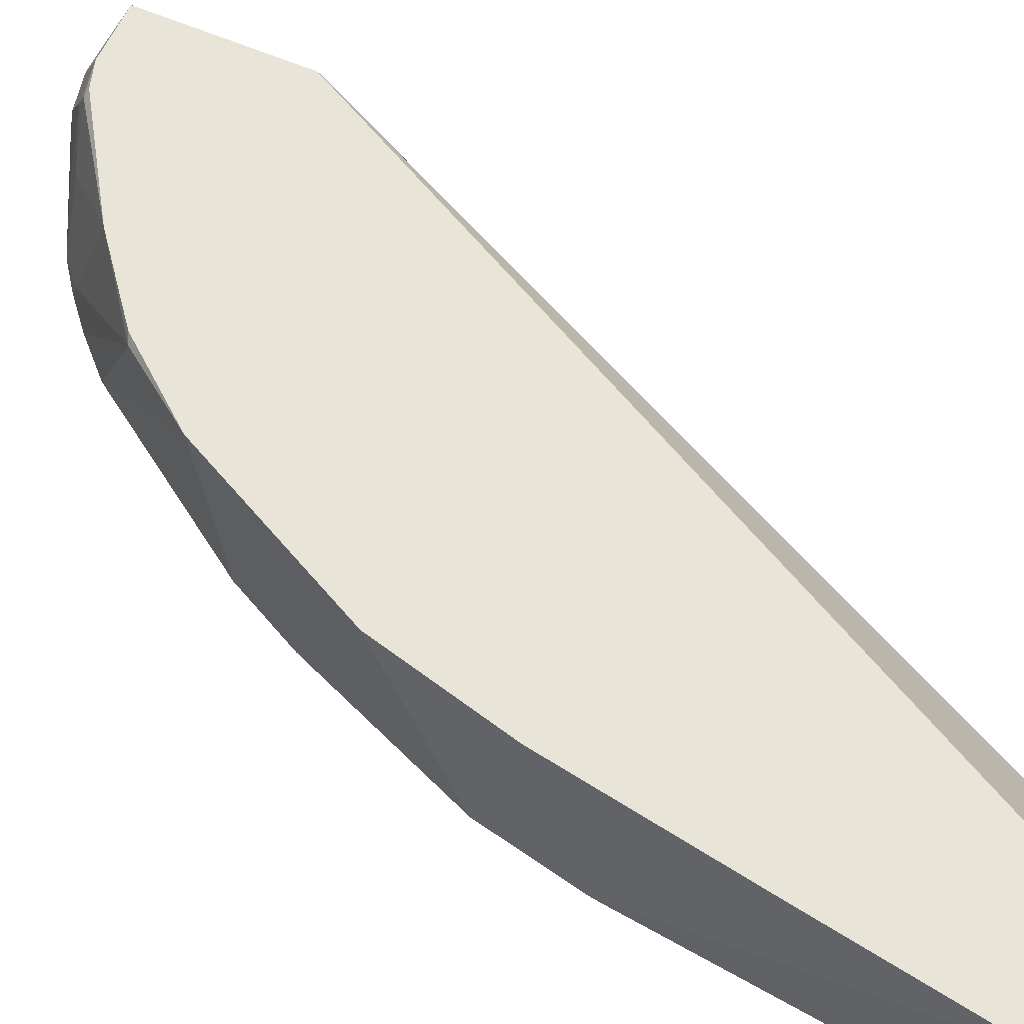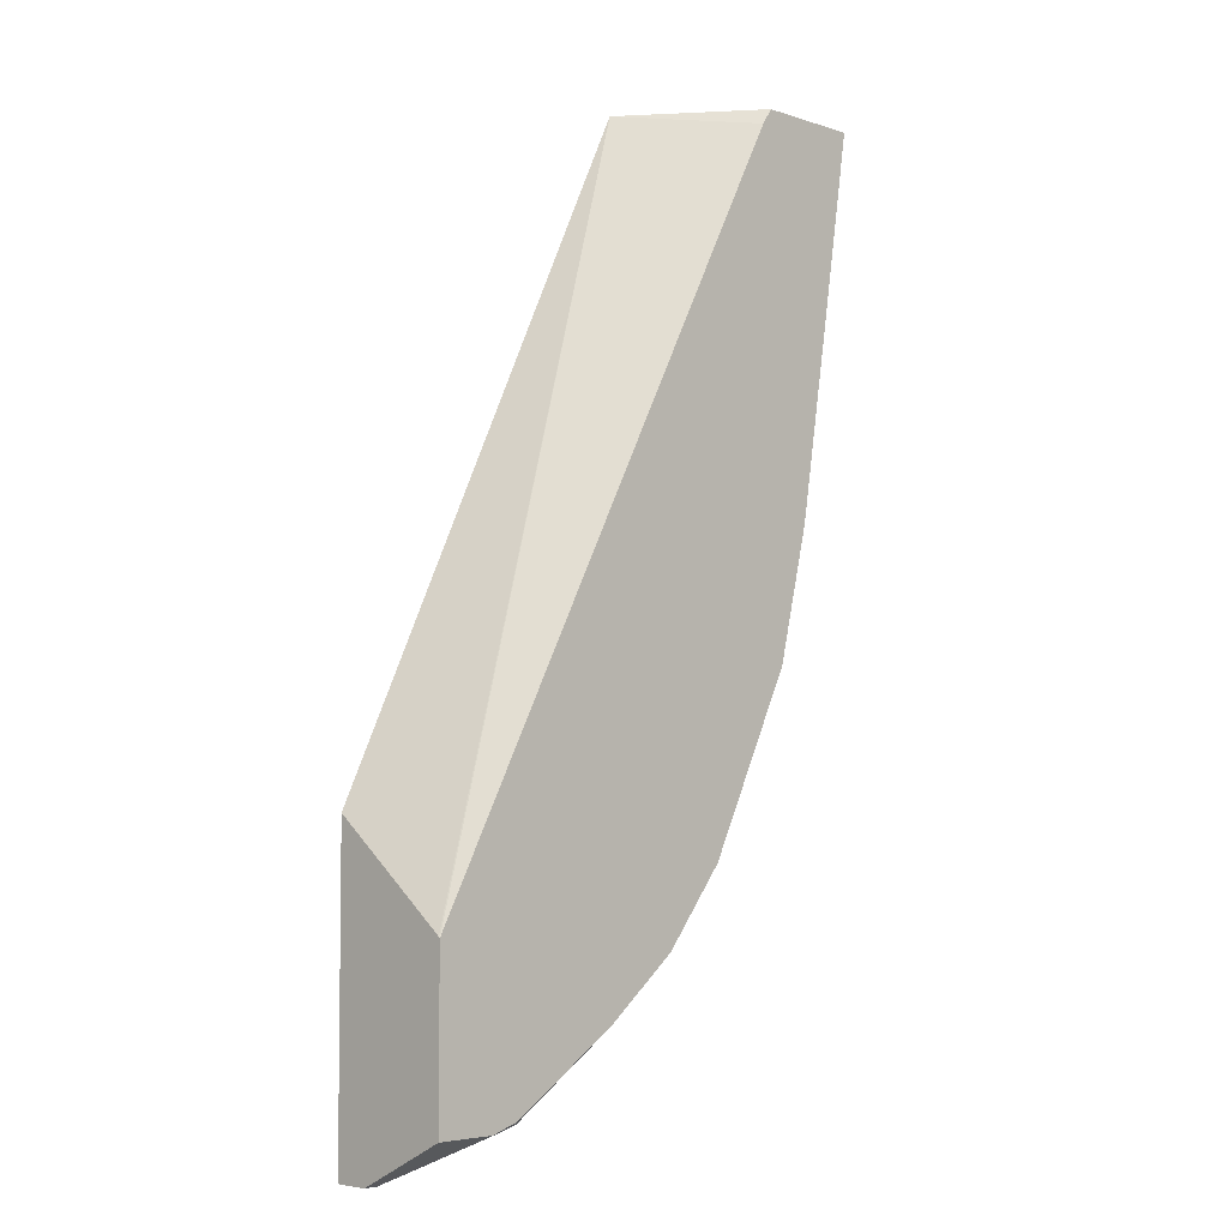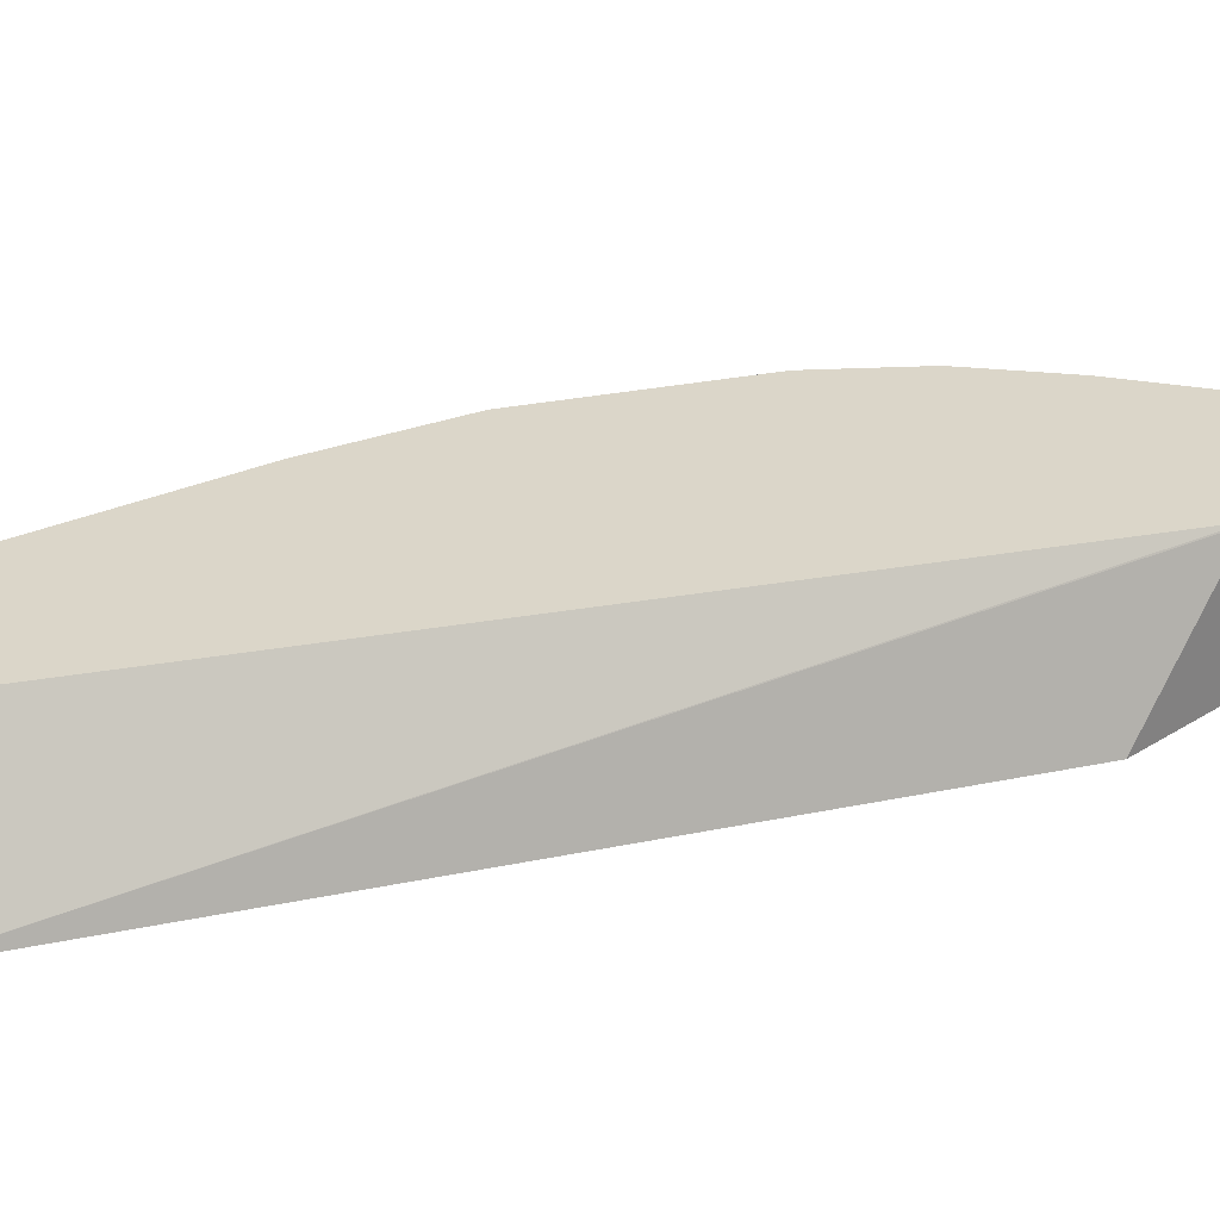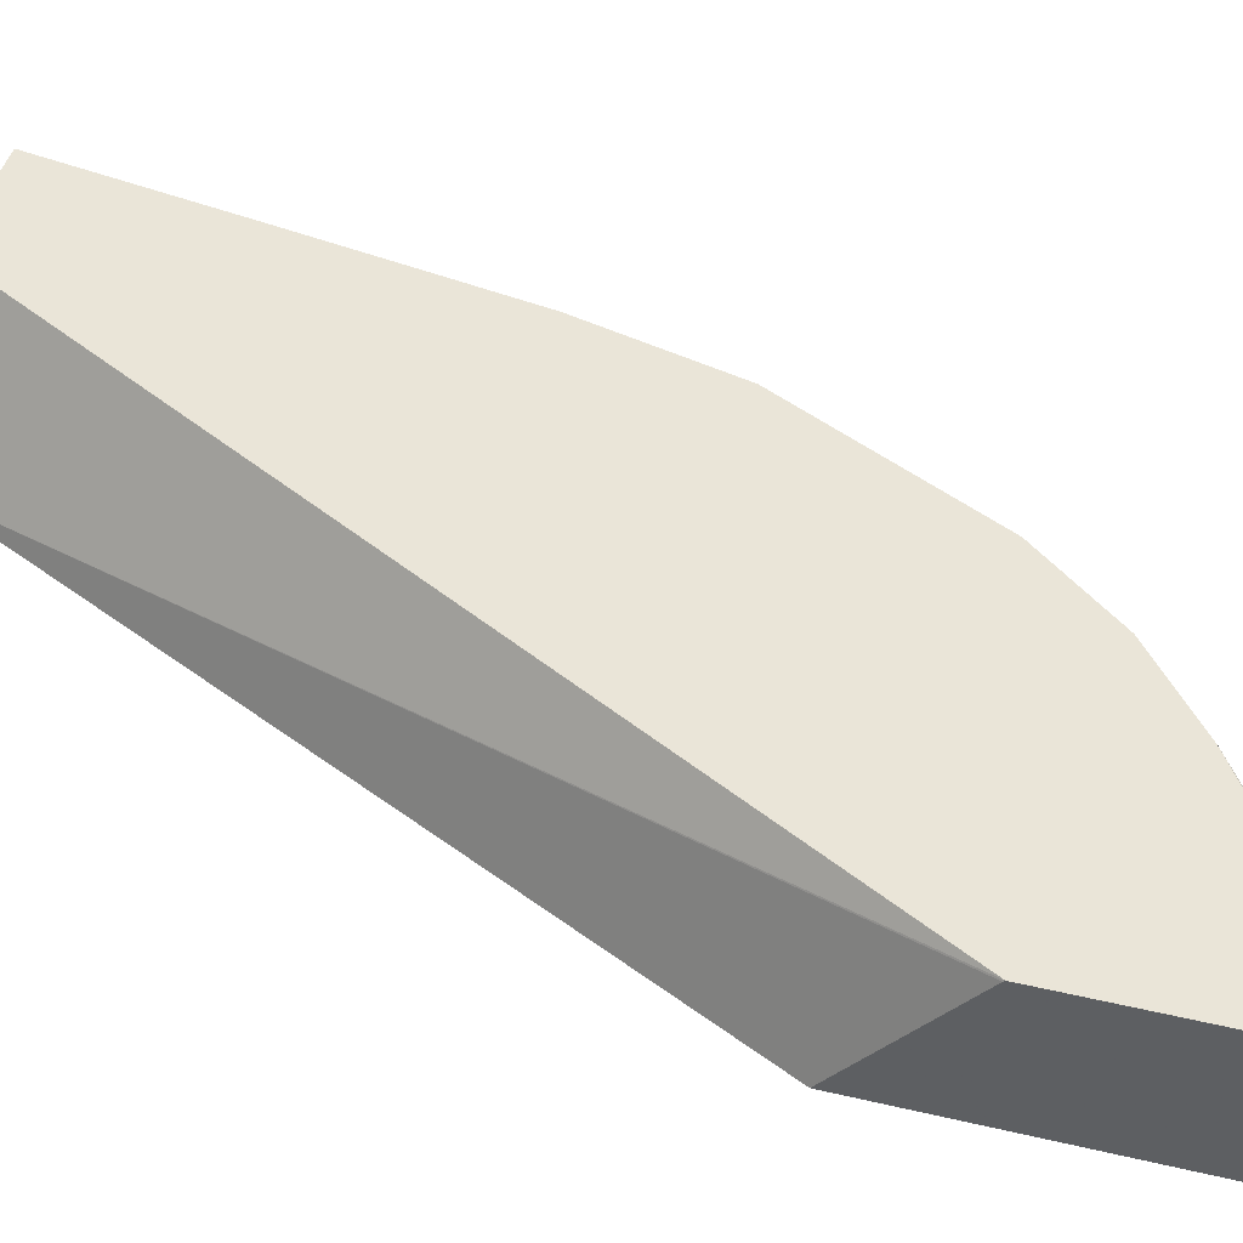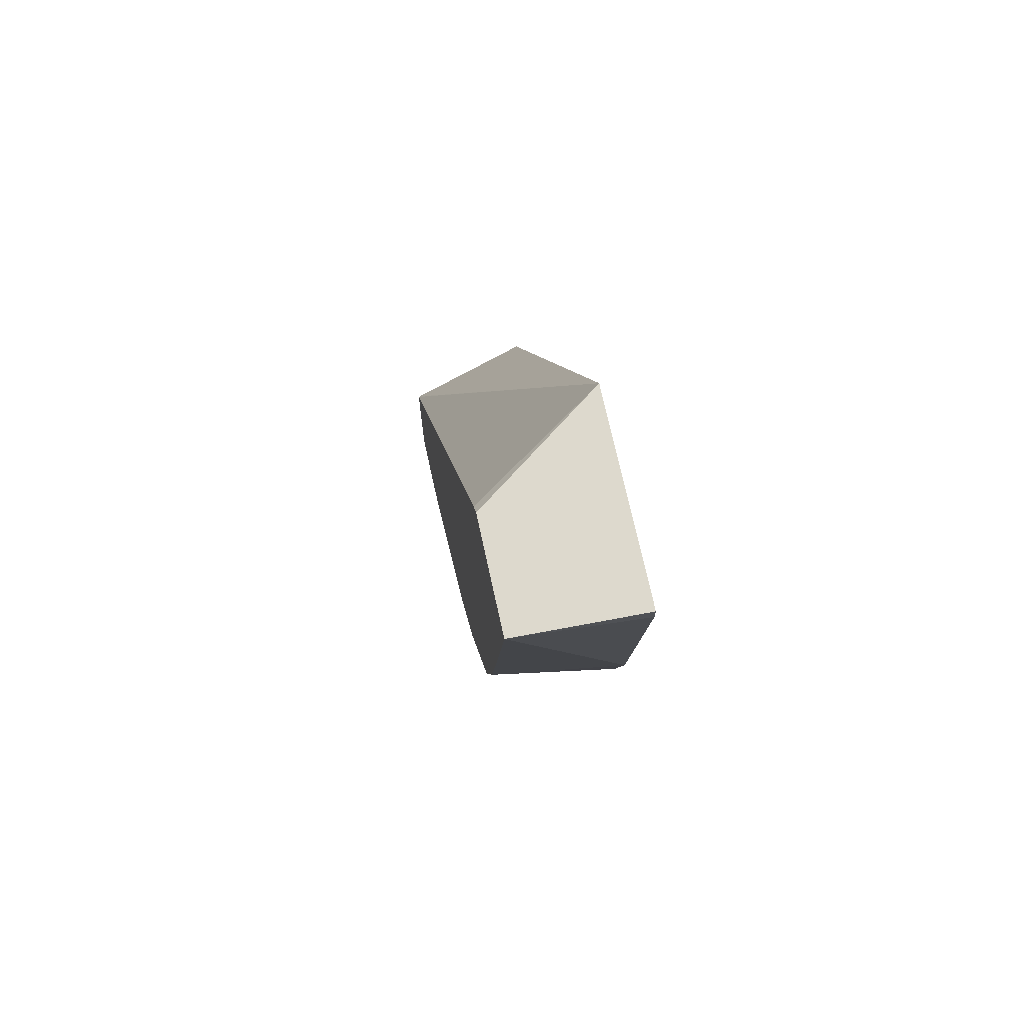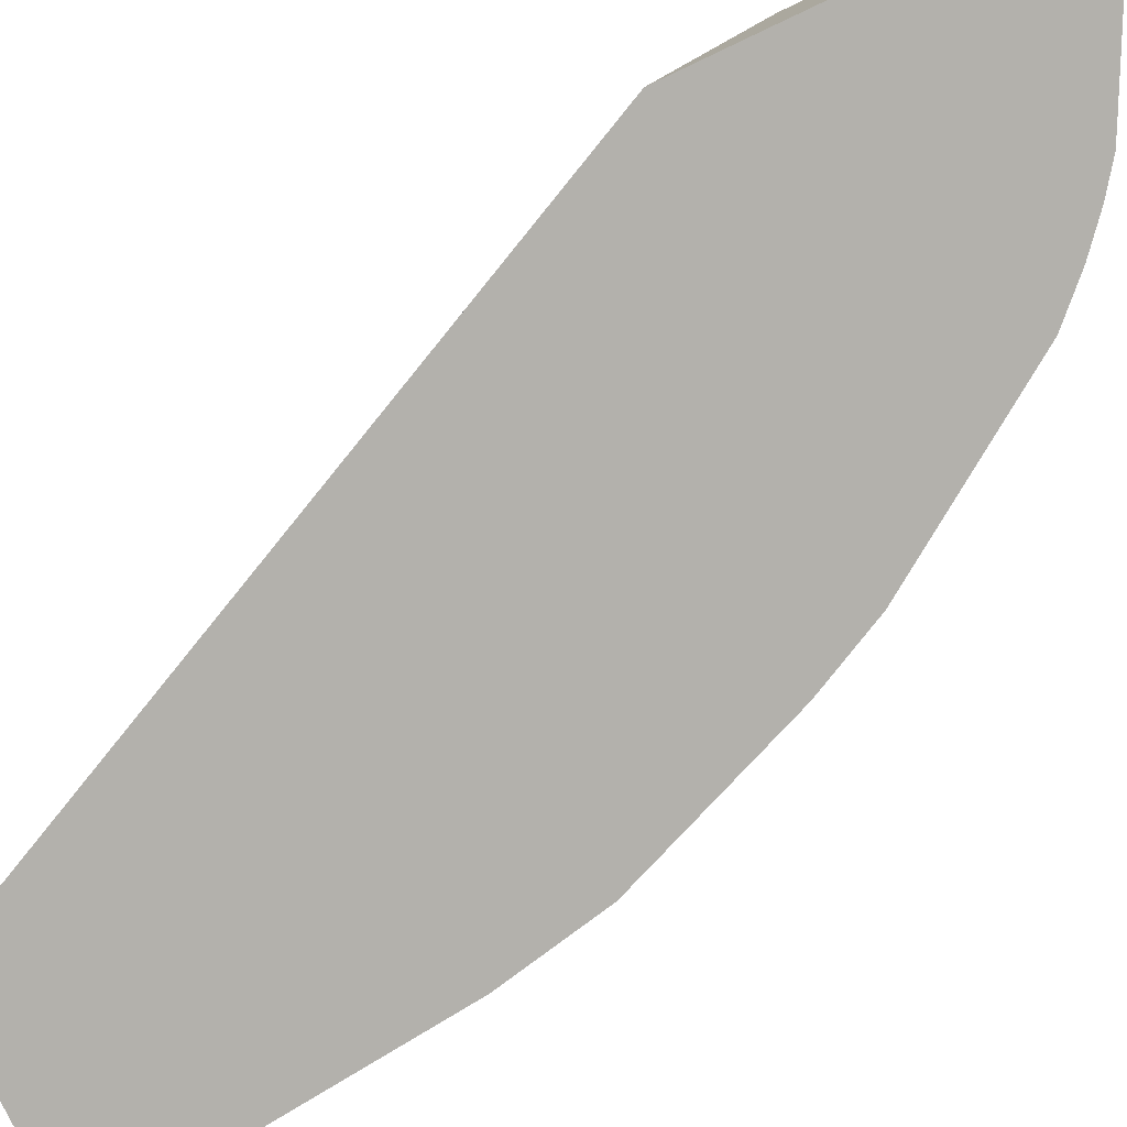
<metadata>
{"format":"obj","ext":"obj","renderer":"f3d","projection":"perspective","resolution":1024,"background":"white","views":[{"elev":60.2,"azim":-66.1,"up":"+Y"},{"elev":-4.8,"azim":134.5,"up":"+Z"},{"elev":29.9,"azim":47.2,"up":"+Y"},{"elev":45.1,"azim":105.3,"up":"+Y"},{"elev":72.0,"azim":-102.3,"up":"+Z"},{"elev":-79.0,"azim":115.3,"up":"+Y"}]}
</metadata>
<code>
v -0.2406 -0.1603 -0.3507
v -0.1204 -0.1603 -0.3507
v -0.2384 -0.08648 -0.3507
v -0.2406 -0.1603 -0.361
v -0.1671 -0.08648 -0.3602
v -0.1736 -0.08648 -0.3507
v 0.0681 -0.1603 -0.742
v 0.0681 -0.08728 -0.8
v 0.0681 -0.08648 -0.8008
v -0.2206 -0.08648 -0.4612
v -0.2205 -0.1603 -0.5414
v 0.0681 -0.1603 -0.9223
v 0.0681 -0.08648 -0.8954
v -0.2005 -0.08648 -0.5815
v -0.208 -0.1603 -0.6016
v 0.04009 -0.1603 -0.9223
v 0.0681 -0.1404 -0.9223
v 0.0681 -0.08689 -0.8956
v 0.0338 -0.08648 -0.8954
v -0.1805 -0.08648 -0.6617
v -0.1679 -0.1603 -0.7017
v 0.03758 -0.1404 -0.9173
v 0.06015 -0.1404 -0.9223
v 0.01338 -0.1603 -0.909
v 0.0681 -0.1324 -0.9184
v 0.03341 -0.08689 -0.8956
v 0.03275 -0.08648 -0.8951
v -0.127 -0.08648 -0.7686
v -0.1478 -0.1603 -0.7419
v 0.05344 -0.127 -0.9156
v -0.002515 -0.1404 -0.8973
v 0.01752 -0.1003 -0.8973
v -0.01336 -0.1603 -0.8956
v 0.01501 -0.09023 -0.8922
v 0.01785 -0.08648 -0.8904
v -0.09053 -0.08648 -0.8139
v -0.09522 -0.09023 -0.812
v -0.08014 -0.1603 -0.8422
v -0.02672 -0.1603 -0.8889
v -0.006685 -0.1203 -0.8889
v -0.04681 -0.08648 -0.8488
v -0.04512 -0.1504 -0.8722
v -0.04264 -0.1603 -0.8772
v -0.06008 -0.1603 -0.8622
v -0.0602 -0.1603 -0.8621
f 24 33 31
f 20 28 29
f 23 30 25
f 22 32 30
f 22 31 32
f 22 24 31
f 22 30 23
f 20 29 21
f 19 26 27
f 14 20 15
f 17 23 25
f 16 24 22
f 16 22 23
f 15 20 21
f 13 26 19
f 13 18 26
f 12 23 17
f 25 30 26
f 18 25 26
f 26 32 34
f 37 42 43
f 26 30 32
f 12 16 23
f 39 41 40
f 39 42 41
f 39 43 42
f 37 45 38
f 37 44 45
f 37 43 44
f 37 41 42
f 36 41 37
f 34 41 35
f 34 40 41
f 32 40 34
f 32 39 40
f 31 39 32
f 31 33 39
f 28 38 29
f 28 37 38
f 28 36 37
f 27 34 35
f 26 34 27
f 11 14 15
f 3 6 5
f 7 9 8
f 2 5 6
f 1 7 2
f 1 12 7
f 1 16 12
f 1 24 16
f 1 33 24
f 1 39 33
f 1 43 39
f 2 7 8
f 1 44 43
f 1 38 45
f 1 29 38
f 1 21 29
f 1 15 21
f 1 4 11
f 1 3 4
f 1 6 3
f 1 2 6
f 1 45 44
f 2 8 9
f 1 11 15
f 10 14 11
f 2 9 5
f 7 13 9
f 7 18 13
f 7 17 25
f 7 12 17
f 3 11 4
f 3 10 11
f 3 14 10
f 3 20 14
f 7 25 18
f 3 36 28
f 3 41 36
f 3 35 41
f 3 27 35
f 3 19 27
f 3 13 19
f 3 9 13
f 3 28 20
f 3 5 9

</code>
